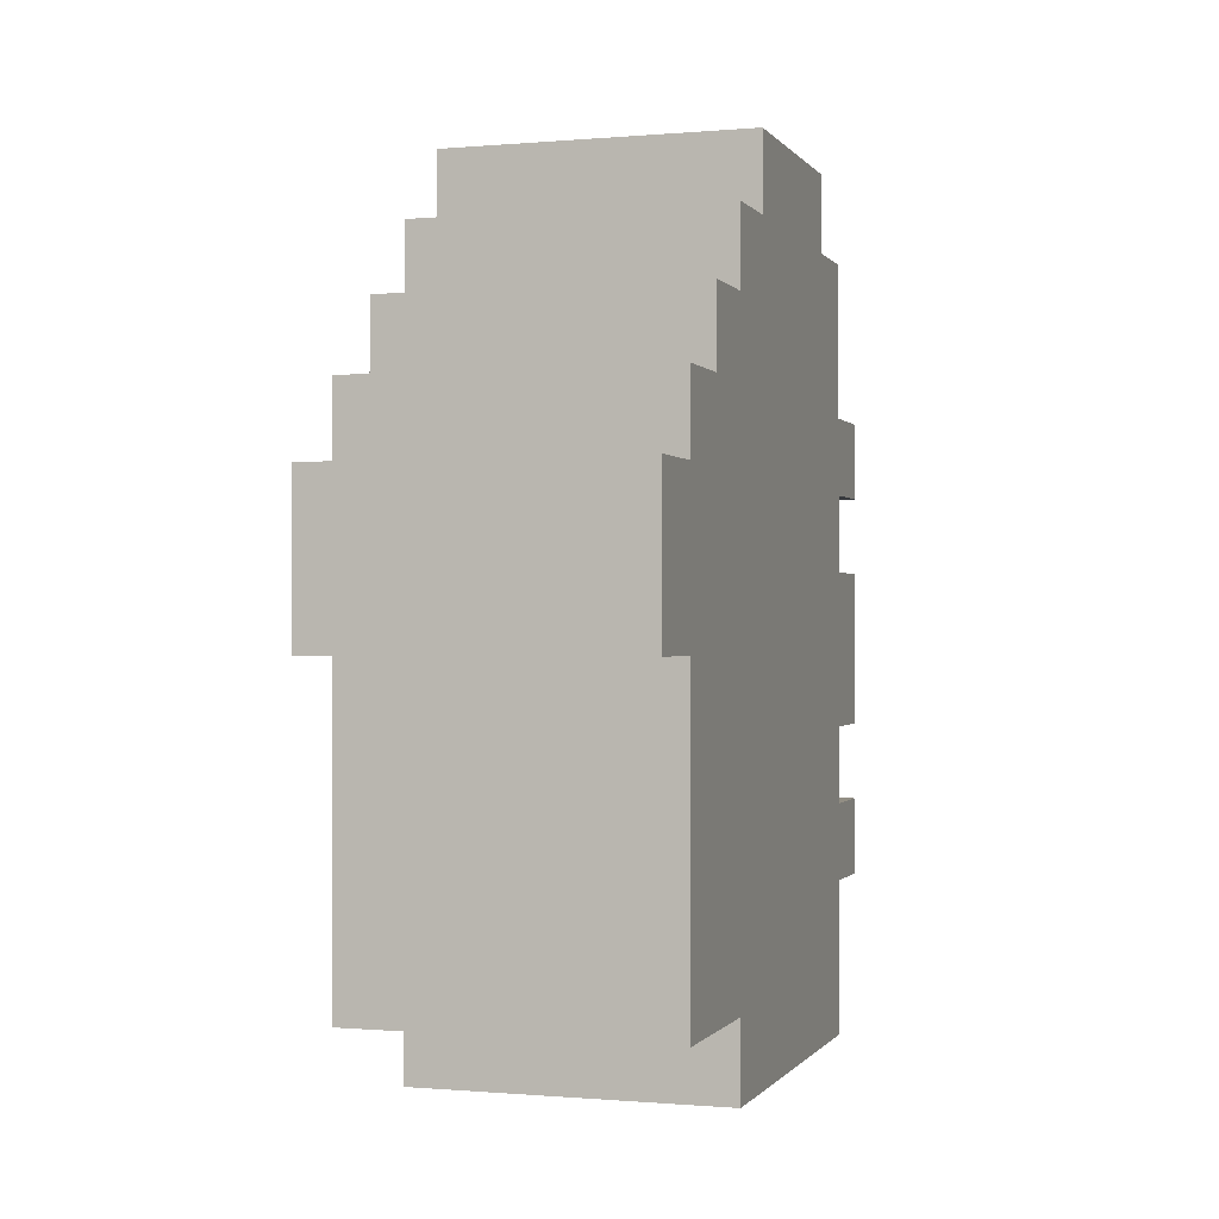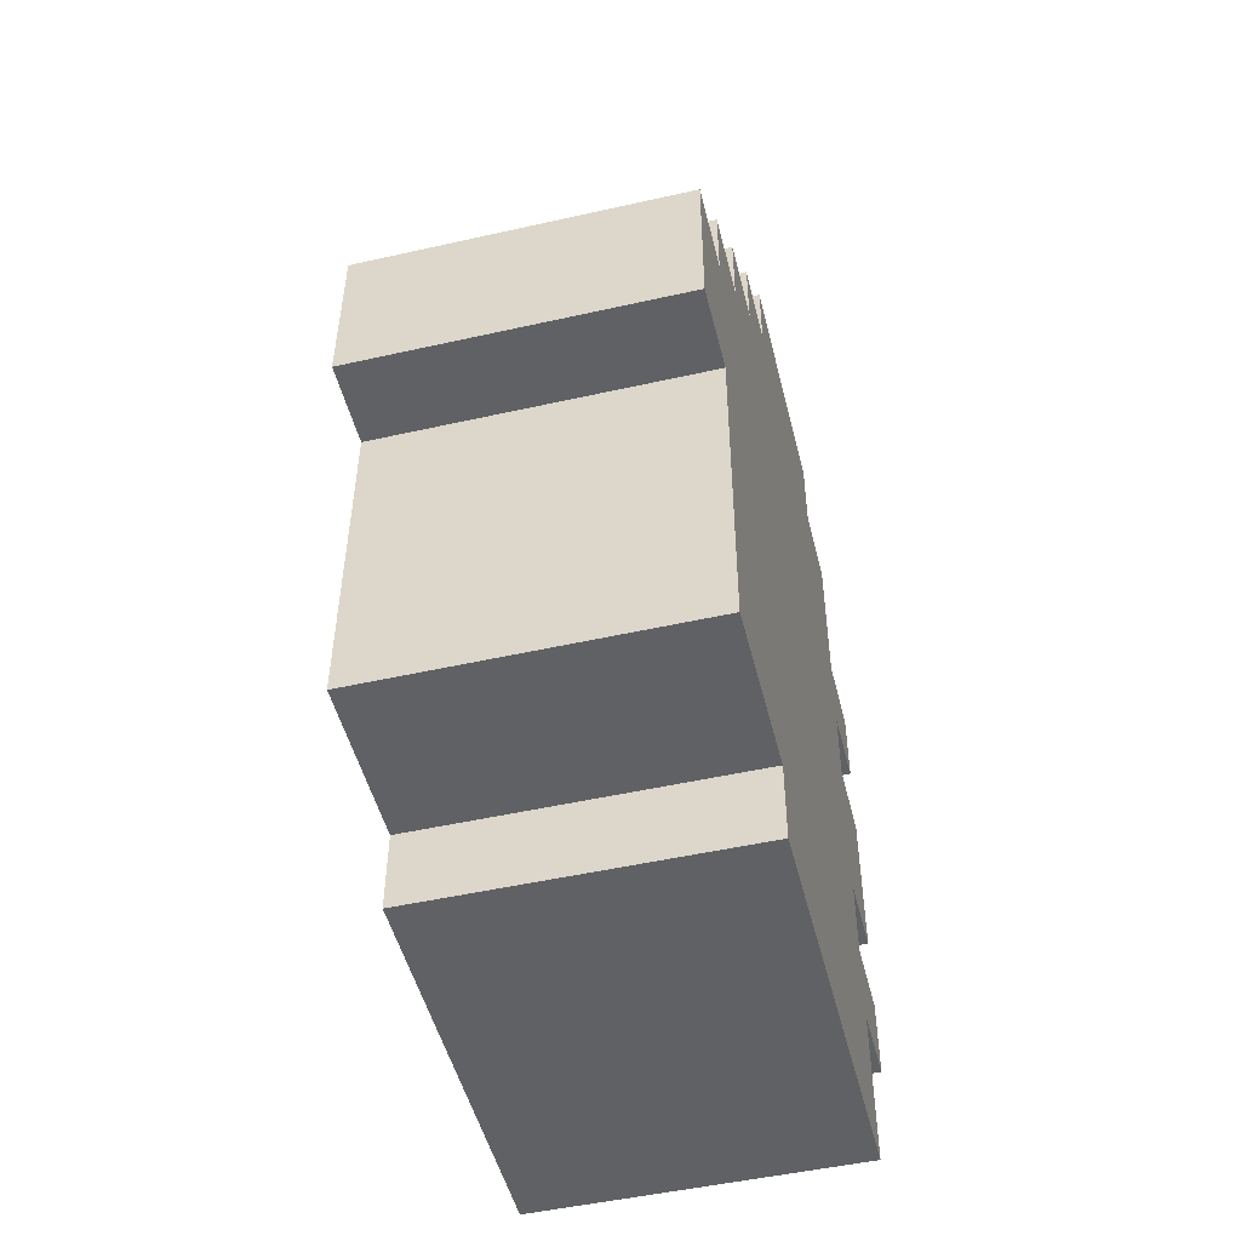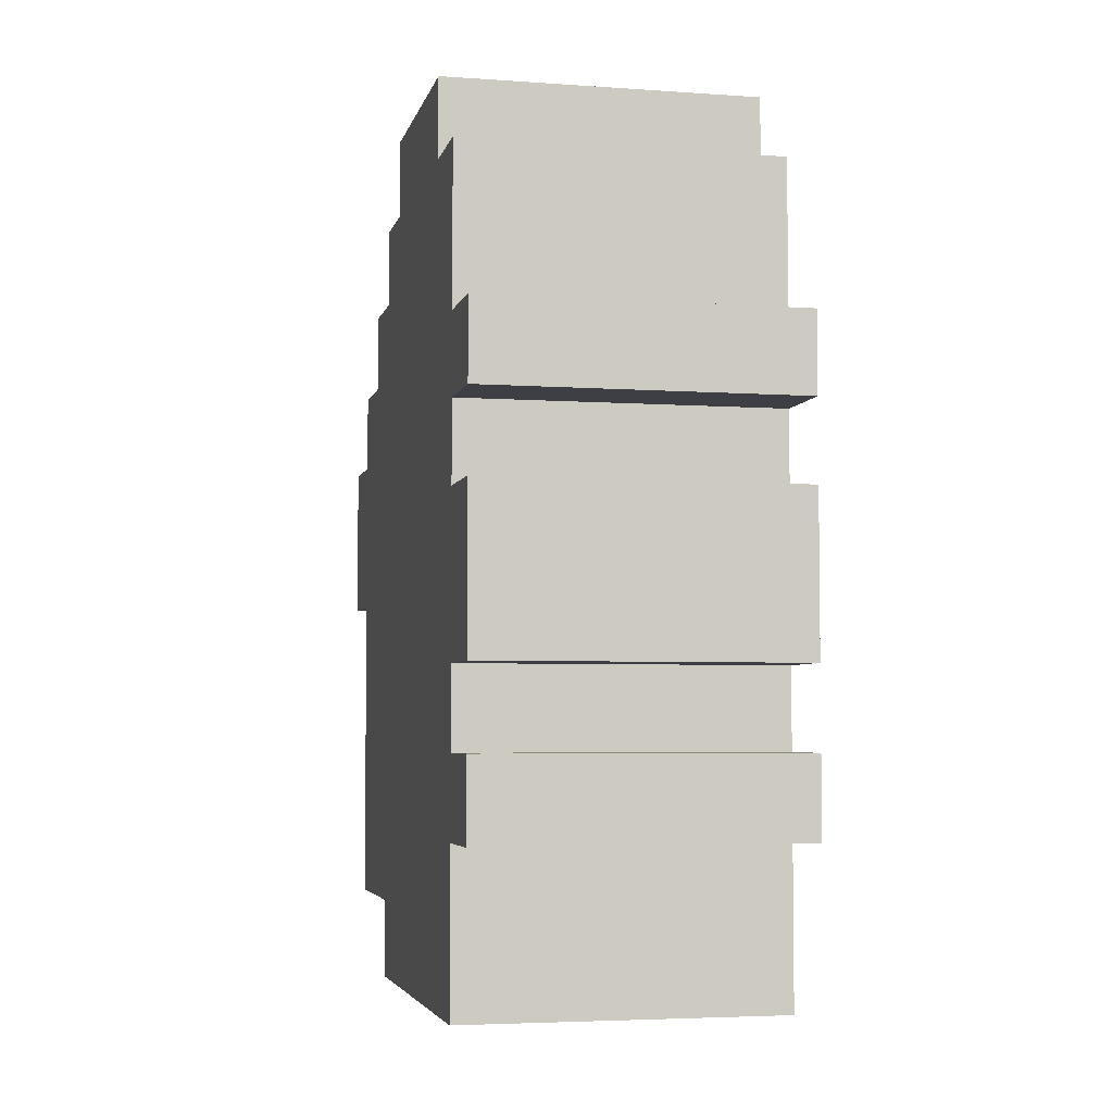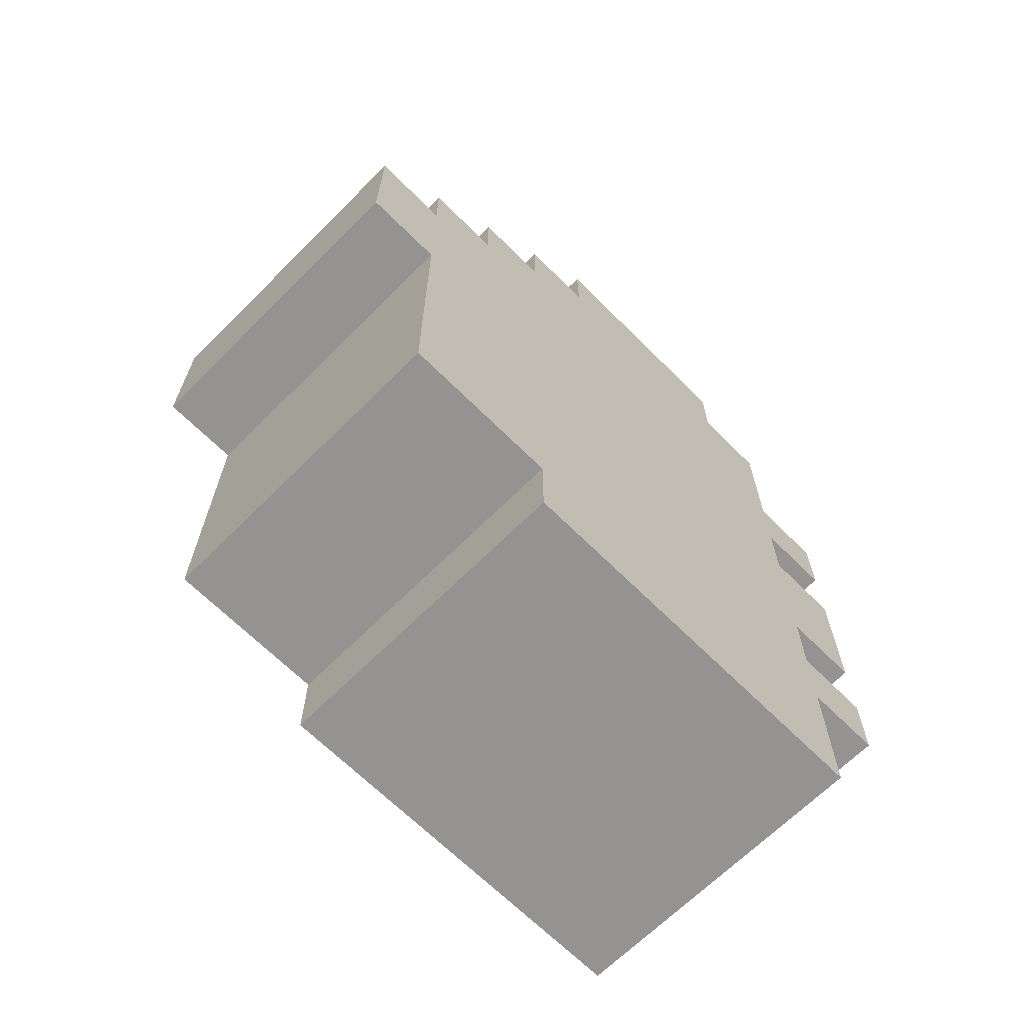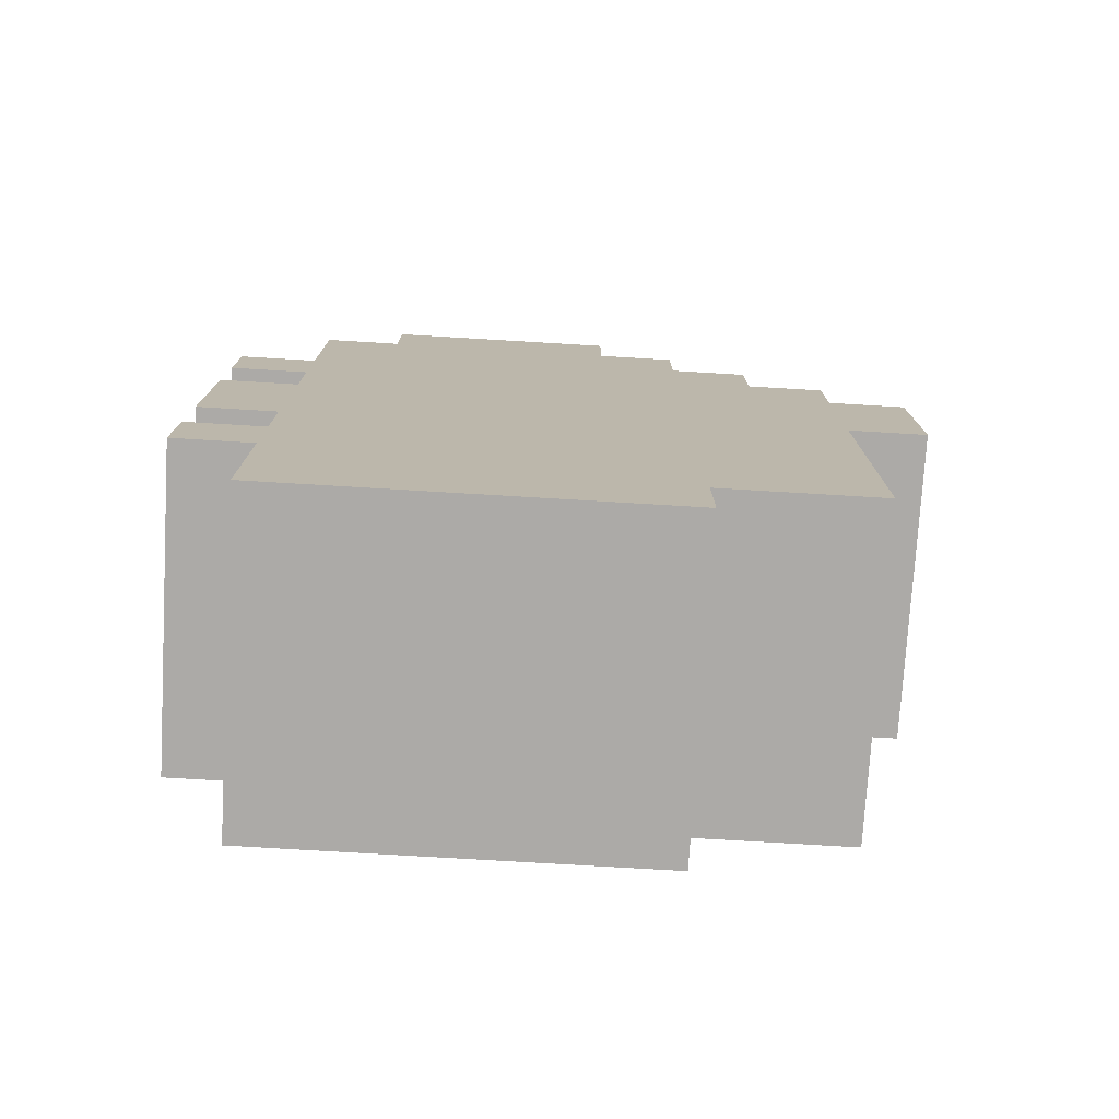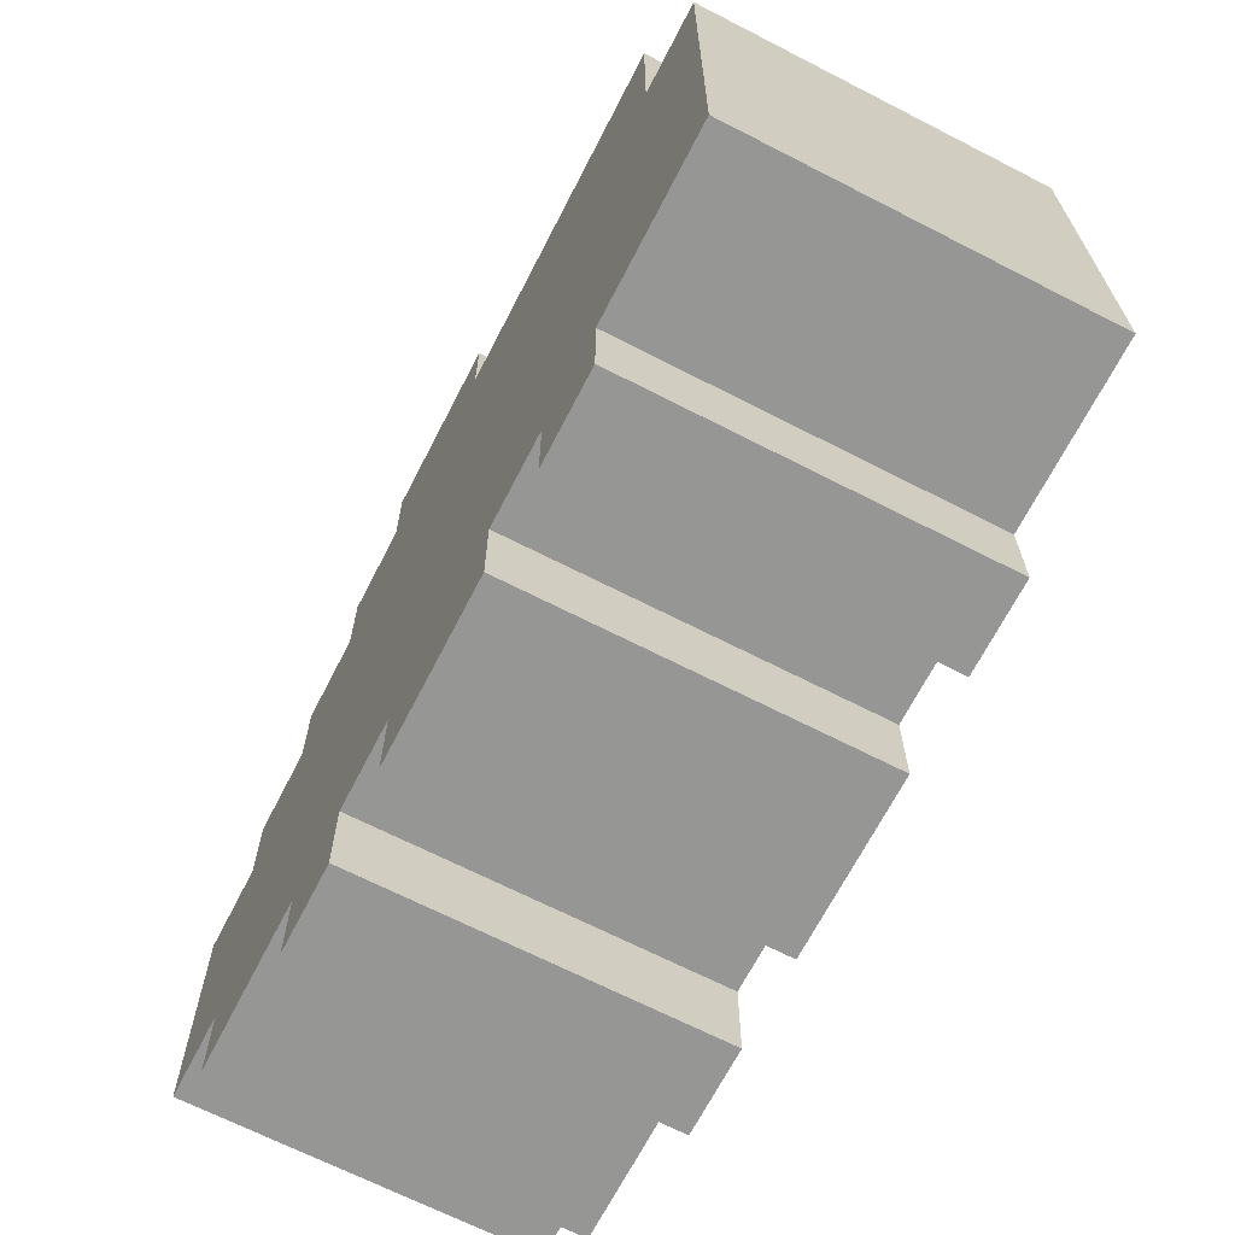
<metadata>
{"format":"obj","ext":"obj","renderer":"f3d","projection":"perspective","resolution":1024,"background":"white","views":[{"elev":-0.4,"azim":-162.1,"up":"+Z"},{"elev":-50.0,"azim":-166.1,"up":"+Z"},{"elev":-4.5,"azim":-12.7,"up":"+Z"},{"elev":-66.8,"azim":-135.0,"up":"+Z"},{"elev":-76.1,"azim":86.6,"up":"+Z"},{"elev":-67.7,"azim":152.8,"up":"+Y"}]}
</metadata>
<code>
g Snow Bush
v -1.5 0 2.5
v -1.5 0 1.5
v -1.5 0 0.5
v -1.5 0 -1.5
v -1.5 0 -2.5
v -1.5 0 -3.5
v -1.5 1 4.5
v -1.5 1 2.5
v -1.5 1 1.5
v -1.5 1 0.5
v -1.5 1 -1.5
v -1.5 1 -2.5
v -1.5 1 -3.5
v -1.5 1 -5.5
v -1.5 2 5.5
v -1.5 2 4.5
v -1.5 2 2.5
v -1.5 2 1.5
v -1.5 2 0.5
v -1.5 2 -1.5
v -1.5 2 -2.5
v -1.5 2 -3.5
v -1.5 2 -4.5
v -1.5 3 5.5
v -1.5 3 4.5
v -1.5 3 3.5
v -1.5 3 2.5
v -1.5 3 1.5
v -1.5 3 0.5
v -1.5 3 -0.5
v -1.5 3 -1.5
v -1.5 3 -2.5
v -1.5 3 -3.5
v -1.5 3 -4.5
v -1.5 3 -5.5
v -1.5 4 5.5
v -1.5 4 4.5
v -1.5 4 3.5
v -1.5 4 2.5
v -1.5 4 0.5
v -1.5 4 -0.5
v -1.5 4 -2.5
v -1.5 4 -3.5
v -1.5 4 -4.5
v -1.5 4 -5.5
v -1.5 5 5.5
v -1.5 5 4.5
v -1.5 5 3.5
v -1.5 5 2.5
v -1.5 5 1.5
v -1.5 5 0.5
v -1.5 5 -0.5
v -1.5 5 -1.5
v -1.5 5 -3.5
v -1.5 5 -4.5
v -1.5 6 4.5
v -1.5 6 3.5
v -1.5 6 2.5
v -1.5 6 -0.5
v -1.5 6 -1.5
v -1.5 6 -2.5
v -1.5 6 -3.5
v -1.5 6 -4.5
v -1.5 6 -5.5
v -1.5 7 3.5
v -1.5 7 2.5
v -1.5 7 -0.5
v -1.5 7 -1.5
v -1.5 7 -2.5
v -1.5 7 -3.5
v -1.5 8 2.5
v -1.5 8 1.5
v -1.5 8 -0.5
v -1.5 8 -4.5
v -1.5 9 1.5
v -1.5 9 -0.5
v 2.5 0 2.5
v 2.5 0 1.5
v 2.5 0 0.5
v 2.5 0 -1.5
v 2.5 0 -2.5
v 2.5 0 -3.5
v 2.5 1 4.5
v 2.5 1 3.5
v 2.5 1 2.5
v 2.5 1 1.5
v 2.5 1 0.5
v 2.5 1 -1.5
v 2.5 1 -2.5
v 2.5 1 -3.5
v 2.5 1 -5.5
v 2.5 2 5.5
v 2.5 2 4.5
v 2.5 2 2.5
v 2.5 2 1.5
v 2.5 2 0.5
v 2.5 2 -1.5
v 2.5 2 -2.5
v 2.5 2 -3.5
v 2.5 3 5.5
v 2.5 3 4.5
v 2.5 3 2.5
v 2.5 3 1.5
v 2.5 3 -0.5
v 2.5 3 -3.5
v 2.5 3 -5.5
v 2.5 4 5.5
v 2.5 4 4.5
v 2.5 4 3.5
v 2.5 4 2.5
v 2.5 4 1.5
v 2.5 4 0.5
v 2.5 4 -1.5
v 2.5 4 -3.5
v 2.5 5 5.5
v 2.5 5 4.5
v 2.5 5 3.5
v 2.5 5 2.5
v 2.5 5 0.5
v 2.5 5 -0.5
v 2.5 5 -2.5
v 2.5 5 -3.5
v 2.5 5 -4.5
v 2.5 5 -5.5
v 2.5 6 4.5
v 2.5 6 3.5
v 2.5 6 2.5
v 2.5 6 1.5
v 2.5 6 0.5
v 2.5 6 -0.5
v 2.5 6 -2.5
v 2.5 6 -3.5
v 2.5 6 -4.5
v 2.5 6 -5.5
v 2.5 7 3.5
v 2.5 7 2.5
v 2.5 7 1.5
v 2.5 7 0.5
v 2.5 7 -0.5
v 2.5 7 -2.5
v 2.5 7 -3.5
v 2.5 8 2.5
v 2.5 8 1.5
v 2.5 8 -0.5
v 2.5 8 -4.5
v 2.5 9 1.5
v 2.5 9 -0.5
v -1.5 2 5.5
v -1.5 3 5.5
v -1.5 4 5.5
v -1.5 5 5.5
v -0.5 3 5.5
v -0.5 4 5.5
v 0.5 2 5.5
v 0.5 3 5.5
v 1.5 2 5.5
v 1.5 3 5.5
v 1.5 4 5.5
v 2.5 2 5.5
v 2.5 3 5.5
v 2.5 4 5.5
v 2.5 5 5.5
v -1.5 1 4.5
v -1.5 2 4.5
v -1.5 5 4.5
v -1.5 6 4.5
v -0.5 1 4.5
v -0.5 2 4.5
v 0.5 1 4.5
v 0.5 2 4.5
v 1.5 1 4.5
v 1.5 2 4.5
v 2.5 1 4.5
v 2.5 2 4.5
v 2.5 5 4.5
v 2.5 6 4.5
v -1.5 6 3.5
v -1.5 7 3.5
v 2.5 6 3.5
v 2.5 7 3.5
v -1.5 0 2.5
v -1.5 1 2.5
v -1.5 7 2.5
v -1.5 8 2.5
v 2.5 0 2.5
v 2.5 1 2.5
v 2.5 7 2.5
v 2.5 8 2.5
v -1.5 8 1.5
v -1.5 9 1.5
v 2.5 8 1.5
v 2.5 9 1.5
v -1.5 0 0.5
v -1.5 1 0.5
v 2.5 0 0.5
v 2.5 1 0.5
v -1.5 0 -2.5
v -1.5 1 -2.5
v 2.5 0 -2.5
v 2.5 1 -2.5
v -1.5 0 1.5
v -1.5 1 1.5
v 2.5 0 1.5
v 2.5 1 1.5
v -1.5 8 -0.5
v -1.5 9 -0.5
v 2.5 8 -0.5
v 2.5 9 -0.5
v -1.5 0 -1.5
v -1.5 1 -1.5
v 2.5 0 -1.5
v 2.5 1 -1.5
v -1.5 0 -3.5
v -1.5 1 -3.5
v 2.5 0 -3.5
v 2.5 1 -3.5
v -1.5 6 -4.5
v -1.5 8 -4.5
v 2.5 6 -4.5
v 2.5 8 -4.5
v -1.5 1 -5.5
v -1.5 3 -5.5
v -1.5 4 -5.5
v -1.5 6 -5.5
v -0.5 1 -5.5
v -0.5 3 -5.5
v 0.5 2 -5.5
v 0.5 4 -5.5
v 1.5 1 -5.5
v 1.5 2 -5.5
v 1.5 3 -5.5
v 1.5 4 -5.5
v 1.5 5 -5.5
v 2.5 1 -5.5
v 2.5 3 -5.5
v 2.5 5 -5.5
v 2.5 6 -5.5
v -1.5 0 2.5
v 2.5 0 2.5
v -1.5 0 1.5
v 2.5 0 1.5
v -1.5 0 0.5
v 2.5 0 0.5
v -1.5 0 -1.5
v 2.5 0 -1.5
v -1.5 0 -2.5
v 2.5 0 -2.5
v -1.5 0 -3.5
v 2.5 0 -3.5
v -1.5 1 4.5
v -0.5 1 4.5
v 0.5 1 4.5
v 1.5 1 4.5
v 2.5 1 4.5
v -0.5 1 3.5
v 0.5 1 3.5
v 1.5 1 3.5
v 2.5 1 3.5
v -1.5 1 2.5
v 2.5 1 2.5
v -1.5 1 1.5
v 2.5 1 1.5
v -1.5 1 0.5
v 2.5 1 0.5
v -1.5 1 -1.5
v 2.5 1 -1.5
v -1.5 1 -2.5
v 2.5 1 -2.5
v -1.5 1 -3.5
v 2.5 1 -3.5
v -0.5 1 -4.5
v 1.5 1 -4.5
v -1.5 1 -5.5
v -0.5 1 -5.5
v 1.5 1 -5.5
v 2.5 1 -5.5
v -1.5 2 5.5
v 0.5 2 5.5
v 1.5 2 5.5
v 2.5 2 5.5
v -1.5 2 4.5
v -0.5 2 4.5
v 0.5 2 4.5
v 1.5 2 4.5
v 2.5 2 4.5
v -1.5 5 5.5
v 2.5 5 5.5
v -1.5 5 4.5
v 2.5 5 4.5
v -1.5 6 4.5
v 2.5 6 4.5
v -1.5 6 3.5
v 2.5 6 3.5
v -1.5 6 -4.5
v 2.5 6 -4.5
v -1.5 6 -5.5
v 2.5 6 -5.5
v -1.5 7 3.5
v 2.5 7 3.5
v -1.5 7 2.5
v 2.5 7 2.5
v -1.5 8 2.5
v 2.5 8 2.5
v -1.5 8 1.5
v 2.5 8 1.5
v -1.5 8 -0.5
v 2.5 8 -0.5
v -1.5 8 -4.5
v 2.5 8 -4.5
v -1.5 9 1.5
v 2.5 9 1.5
v -1.5 9 -0.5
v 2.5 9 -0.5
f 8 2 1
f 9 2 8
f 10 4 3
f 11 4 10
f 12 6 5
f 13 6 12
f 16 8 7
f 17 9 8
f 17 8 16
f 18 10 9
f 18 9 17
f 19 11 10
f 19 10 18
f 20 12 11
f 20 11 19
f 21 13 12
f 21 12 20
f 22 14 13
f 22 13 21
f 23 14 22
f 24 16 15
f 25 18 17
f 25 16 24
f 25 17 16
f 25 19 18
f 26 19 25
f 27 19 26
f 28 19 27
f 29 20 19
f 29 19 28
f 30 20 29
f 31 21 20
f 31 20 30
f 32 22 21
f 32 21 31
f 33 23 22
f 33 22 32
f 34 14 23
f 34 23 33
f 35 14 34
f 36 25 24
f 36 26 25
f 37 26 36
f 38 27 26
f 38 26 37
f 39 28 27
f 39 27 38
f 40 30 29
f 40 29 28
f 41 31 30
f 41 30 40
f 42 33 32
f 42 32 31
f 42 35 34
f 42 34 33
f 43 35 42
f 44 35 43
f 45 35 44
f 46 37 36
f 47 38 37
f 47 37 46
f 48 39 38
f 48 38 47
f 49 28 39
f 49 39 48
f 50 40 28
f 50 28 49
f 51 41 40
f 51 40 50
f 52 31 41
f 52 41 51
f 53 42 31
f 53 31 52
f 53 43 42
f 54 44 43
f 54 43 53
f 55 45 44
f 55 44 54
f 56 48 47
f 57 49 48
f 57 48 56
f 58 51 50
f 58 49 57
f 58 50 49
f 58 52 51
f 59 53 52
f 59 52 58
f 59 55 54
f 59 54 53
f 60 55 59
f 61 55 60
f 62 55 61
f 63 45 55
f 63 55 62
f 64 45 63
f 65 58 57
f 65 59 58
f 66 59 65
f 67 60 59
f 67 59 66
f 68 61 60
f 68 60 67
f 69 62 61
f 69 61 68
f 70 63 62
f 70 62 69
f 71 68 67
f 71 69 68
f 71 70 69
f 71 67 66
f 72 70 71
f 73 70 72
f 74 63 70
f 74 70 73
f 75 73 72
f 76 73 75
f 77 78 85
f 85 78 86
f 79 80 87
f 87 80 88
f 81 82 89
f 89 82 90
f 83 84 93
f 85 86 94
f 84 85 94
f 86 87 95
f 94 86 95
f 87 88 96
f 95 87 96
f 88 89 97
f 96 88 97
f 89 90 98
f 97 89 98
f 90 91 99
f 98 90 99
f 92 93 100
f 93 84 101
f 100 93 101
f 94 95 102
f 84 94 102
f 95 96 103
f 102 95 103
f 96 97 103
f 103 97 104
f 97 98 105
f 99 91 105
f 98 99 105
f 105 91 106
f 100 101 107
f 101 84 108
f 107 101 108
f 84 102 109
f 108 84 109
f 102 103 109
f 109 103 110
f 103 104 111
f 110 103 111
f 111 104 112
f 104 97 113
f 105 106 113
f 97 105 113
f 113 106 114
f 107 108 115
f 108 109 116
f 115 108 116
f 109 110 117
f 116 109 117
f 111 112 118
f 117 110 118
f 110 111 118
f 112 104 119
f 118 112 119
f 113 114 120
f 119 104 120
f 104 113 120
f 120 114 121
f 114 106 122
f 121 114 122
f 122 106 123
f 123 106 124
f 116 117 125
f 117 118 126
f 125 117 126
f 118 119 126
f 126 119 127
f 127 119 128
f 120 121 129
f 128 119 129
f 119 120 129
f 129 121 130
f 121 122 131
f 130 121 131
f 122 123 132
f 131 122 132
f 123 124 133
f 132 123 133
f 133 124 134
f 126 127 135
f 127 128 136
f 135 127 136
f 128 129 137
f 136 128 137
f 129 130 138
f 137 129 138
f 130 131 139
f 138 130 139
f 131 132 140
f 139 131 140
f 132 133 141
f 140 132 141
f 138 139 142
f 137 138 142
f 140 141 142
f 139 140 142
f 136 137 142
f 142 141 143
f 143 141 144
f 141 133 145
f 144 141 145
f 143 144 146
f 146 144 147
f 152 149 148
f 152 150 149
f 153 151 150
f 153 150 152
f 154 152 148
f 154 153 152
f 155 153 154
f 156 155 154
f 157 153 155
f 157 155 156
f 158 151 153
f 158 153 157
f 159 157 156
f 160 158 157
f 160 157 159
f 161 151 158
f 161 158 160
f 162 151 161
f 167 164 163
f 168 164 167
f 169 168 167
f 170 168 169
f 171 170 169
f 172 170 171
f 173 172 171
f 174 172 173
f 175 166 165
f 176 166 175
f 179 178 177
f 180 178 179
f 185 182 181
f 186 182 185
f 187 184 183
f 188 184 187
f 191 190 189
f 192 190 191
f 195 194 193
f 196 194 195
f 199 198 197
f 200 198 199
f 201 202 203
f 203 202 204
f 205 206 207
f 207 206 208
f 209 210 211
f 211 210 212
f 213 214 215
f 215 214 216
f 217 218 219
f 219 218 220
f 221 222 225
f 222 223 226
f 225 222 226
f 225 226 227
f 223 224 228
f 227 226 228
f 226 223 228
f 225 227 229
f 227 228 230
f 229 227 230
f 230 228 231
f 228 224 232
f 231 228 232
f 232 224 233
f 230 231 234
f 229 230 234
f 232 233 235
f 234 231 235
f 231 232 235
f 233 224 236
f 235 233 236
f 236 224 237
f 240 239 238
f 241 239 240
f 244 243 242
f 245 243 244
f 248 247 246
f 249 247 248
f 255 251 250
f 255 252 251
f 256 253 252
f 256 252 255
f 257 254 253
f 257 253 256
f 258 254 257
f 259 256 255
f 259 255 250
f 259 258 257
f 259 257 256
f 260 258 259
f 263 262 261
f 264 262 263
f 267 266 265
f 268 266 267
f 271 270 269
f 272 270 271
f 273 271 269
f 274 272 271
f 274 271 273
f 275 270 272
f 275 272 274
f 276 270 275
f 281 278 277
f 282 278 281
f 283 279 278
f 283 278 282
f 284 280 279
f 284 279 283
f 285 280 284
f 286 287 288
f 288 287 289
f 290 291 292
f 292 291 293
f 294 295 296
f 296 295 297
f 298 299 300
f 300 299 301
f 302 303 304
f 304 303 305
f 306 307 308
f 308 307 309
f 310 311 312
f 312 311 313

</code>
